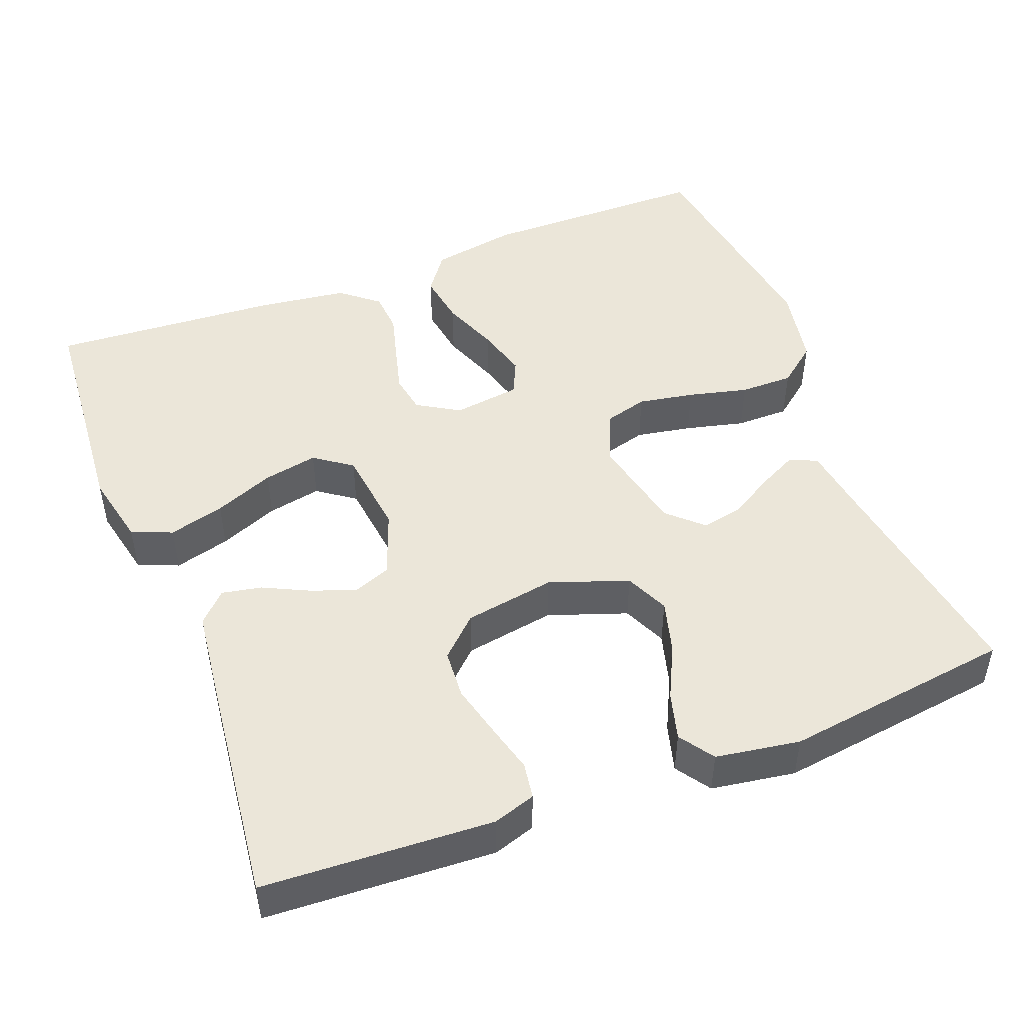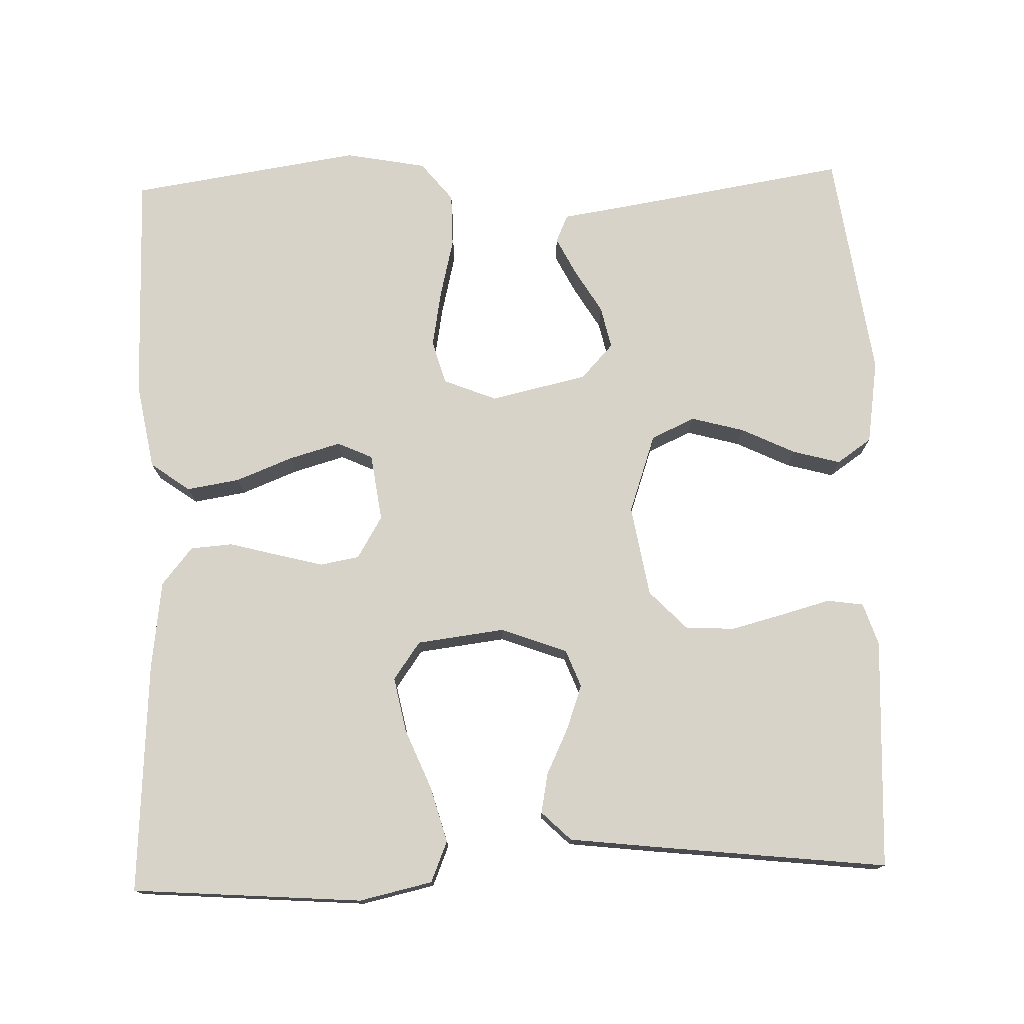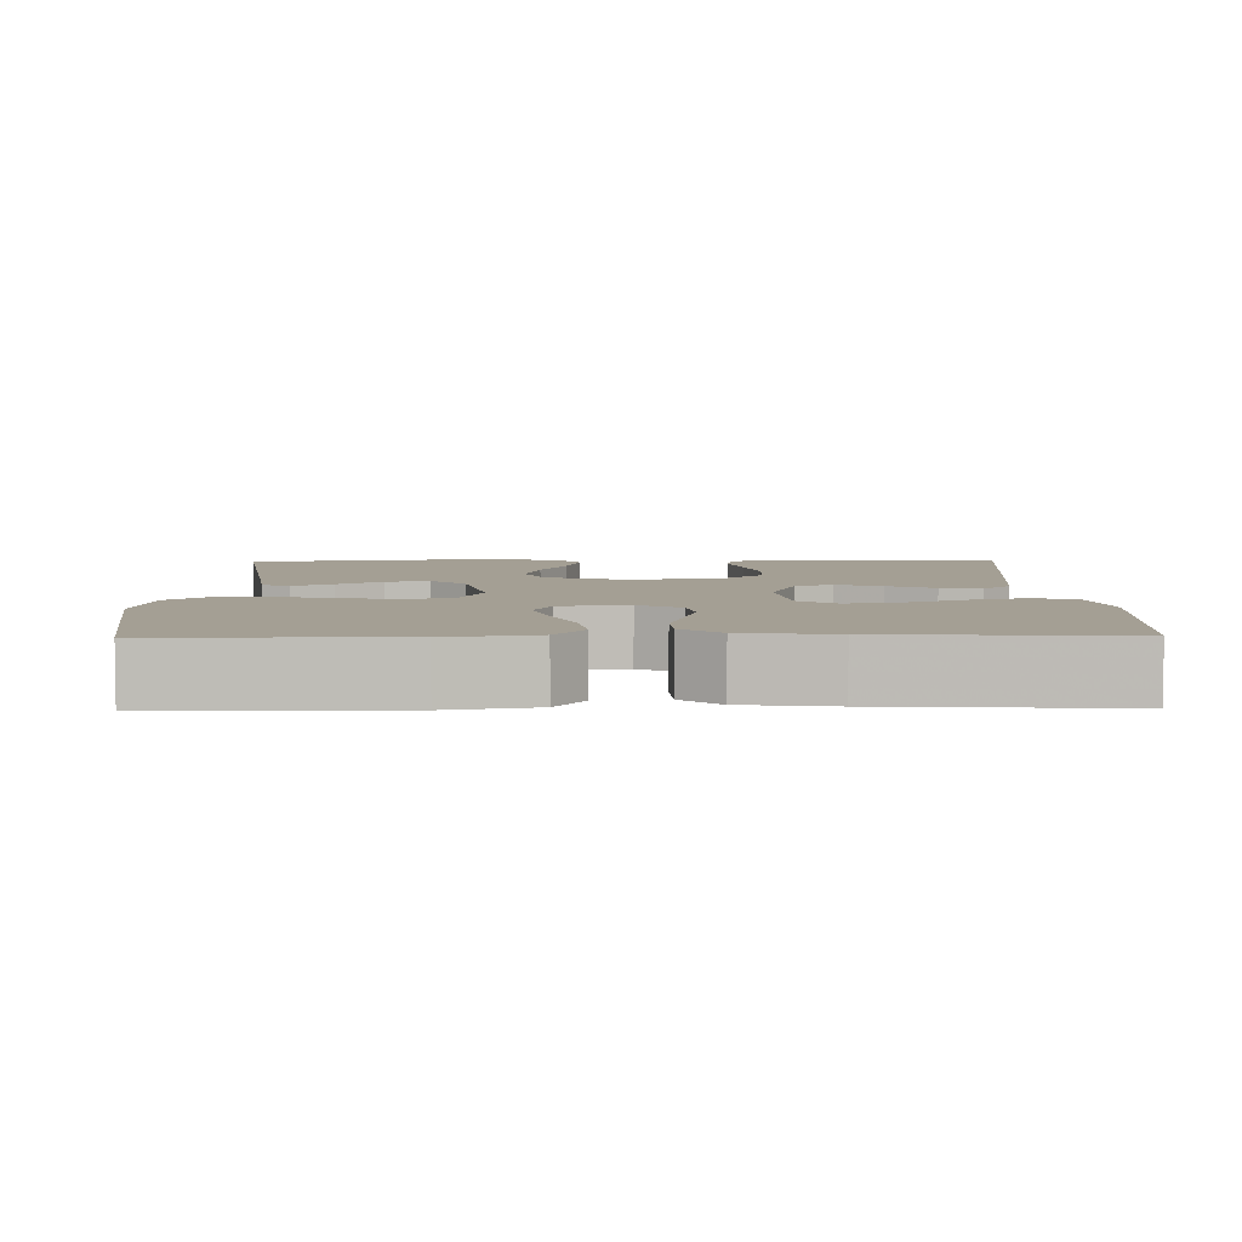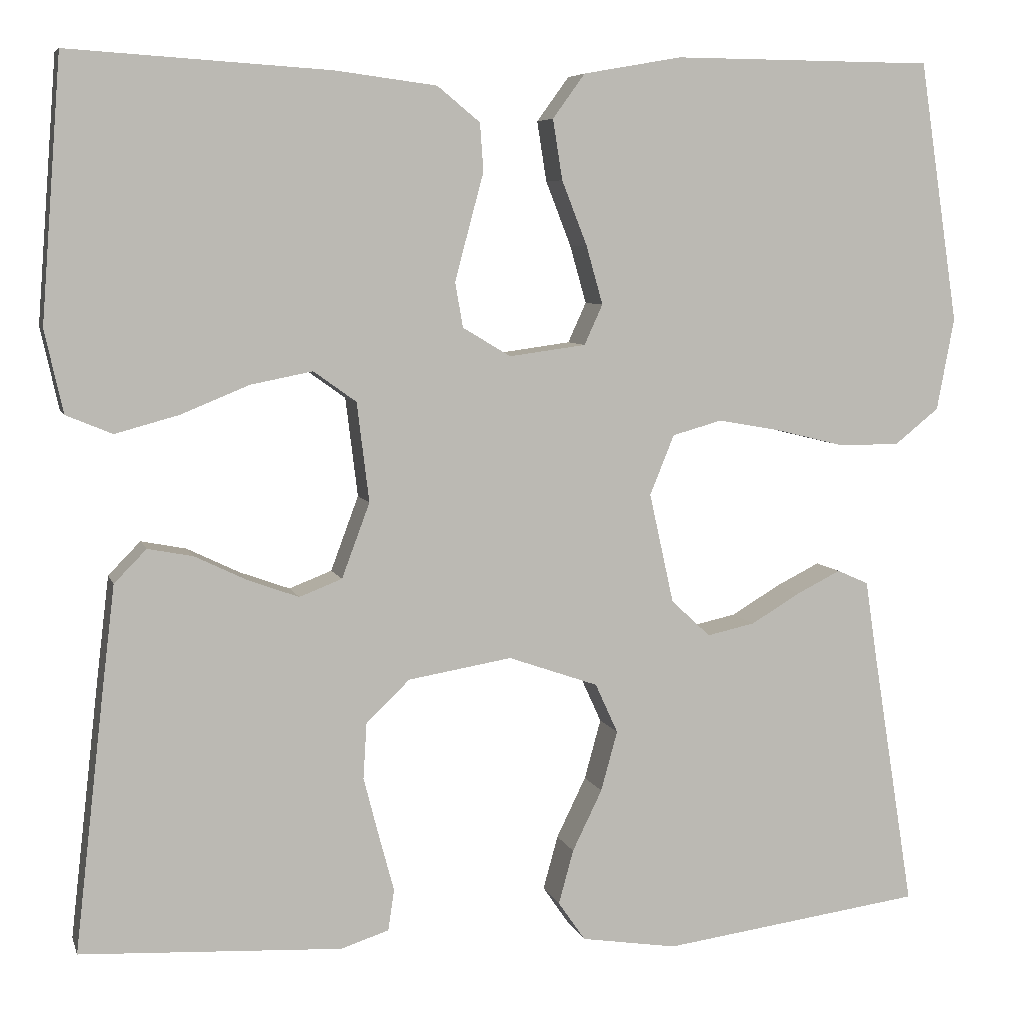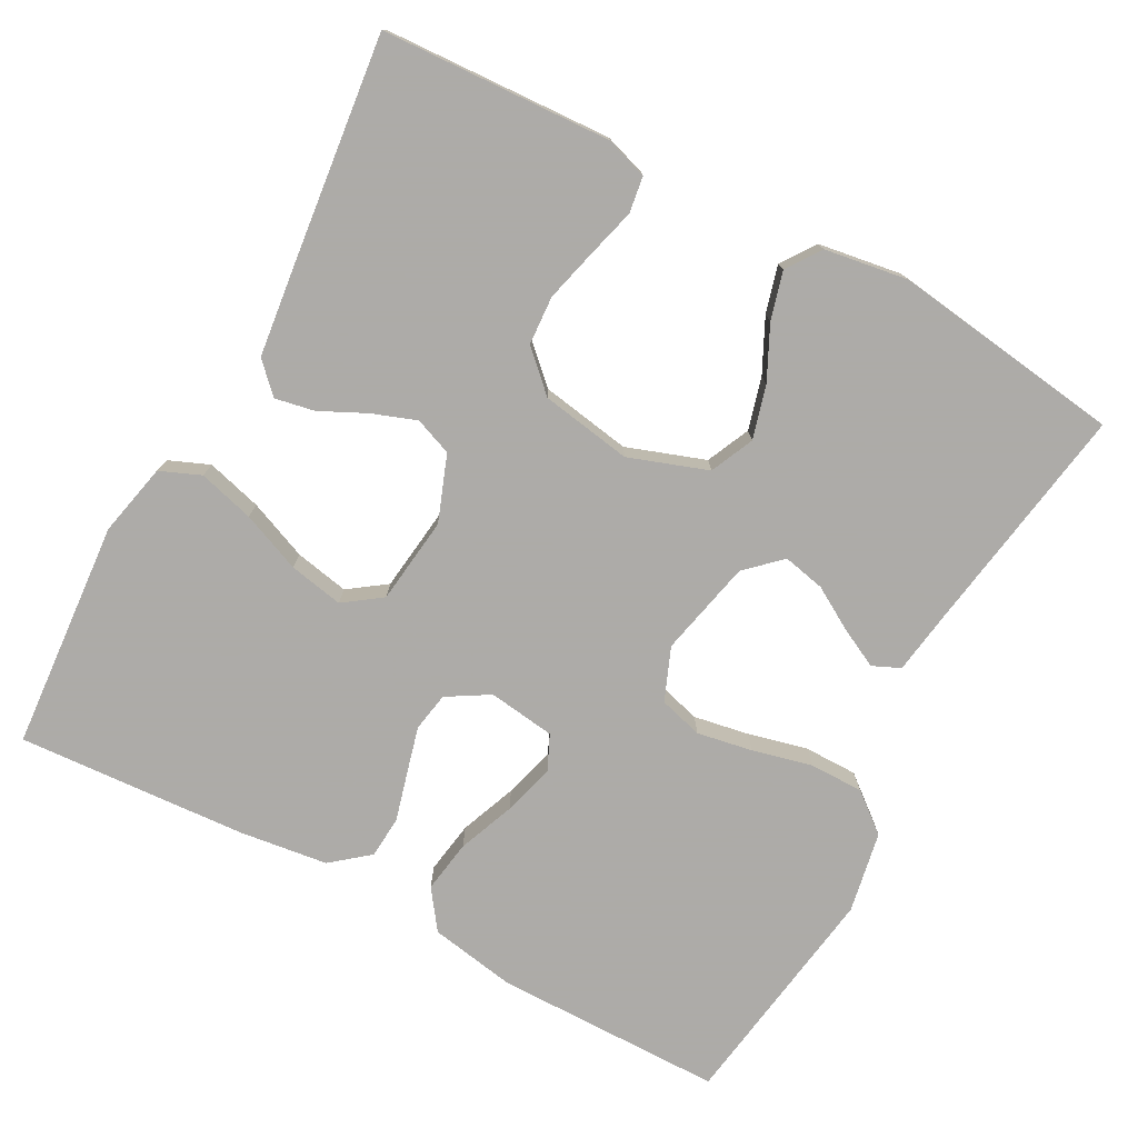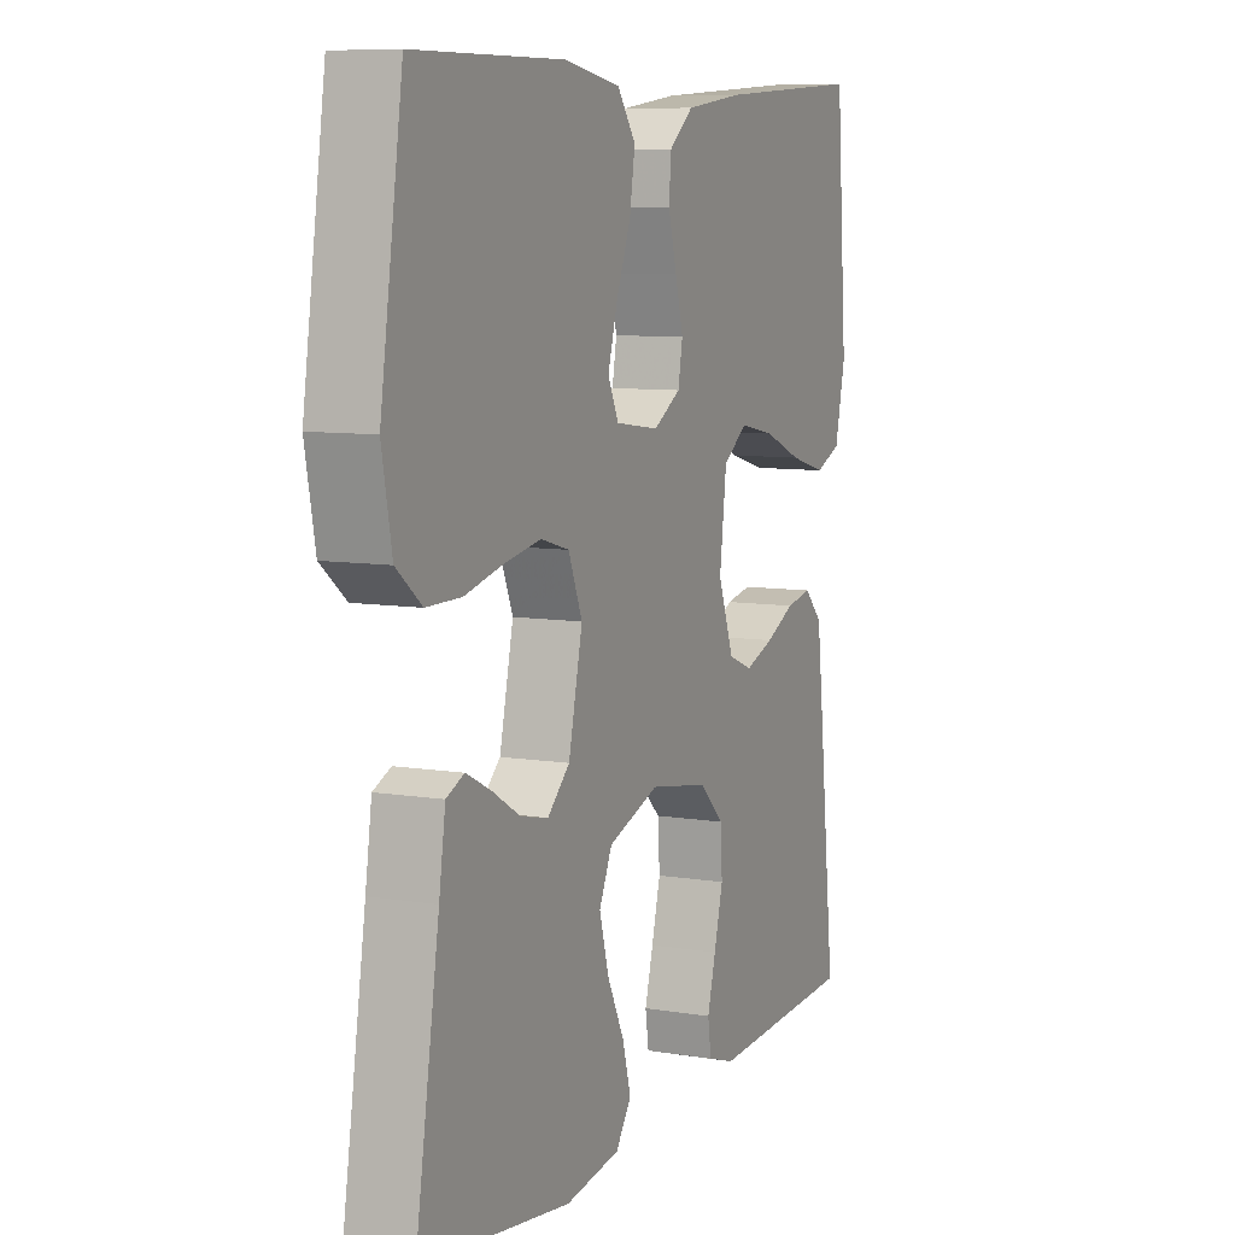
<metadata>
{"format":"obj","ext":"obj","renderer":"f3d","projection":"perspective","resolution":1024,"background":"white","views":[{"elev":48.2,"azim":159.0,"up":"+Y"},{"elev":75.9,"azim":88.1,"up":"+Y"},{"elev":5.5,"azim":-0.9,"up":"+Y"},{"elev":6.4,"azim":165.8,"up":"+Z"},{"elev":-76.5,"azim":151.7,"up":"+Y"},{"elev":8.4,"azim":-65.8,"up":"+Z"}]}
</metadata>
<code>
v -0.5 0.07 -0.5
v -0.452 0.07 -0.2
v -0.439 0.07 -0.113
v -0.403 0.07 -0.097
v -0.353 0.07 -0.122
v -0.296 0.07 -0.156
v -0.241 0.07 -0.168
v -0.196 0.07 -0.126
v -0.168 0.07 0
v -0.196 0.07 0.069
v -0.253 0.07 0.085
v -0.326 0.07 0.072
v -0.404 0.07 0.053
v -0.474 0.07 0.053
v -0.525 0.07 0.094
v -0.545 0.07 0.2
v -0.5 0.07 0.5
v -0.2 0.07 0.502
v -0.087 0.07 0.482
v -0.05 0.07 0.431
v -0.061 0.07 0.362
v -0.09 0.07 0.288
v -0.109 0.07 0.221
v -0.088 0.07 0.175
v 0 0.07 0.163
v 0.055 0.07 0.196
v 0.064 0.07 0.247
v 0.048 0.07 0.308
v 0.031 0.07 0.371
v 0.035 0.07 0.426
v 0.084 0.07 0.466
v 0.2 0.07 0.481
v 0.5 0.07 0.5
v 0.523 0.07 0.2
v 0.502 0.07 0.105
v 0.449 0.07 0.083
v 0.376 0.07 0.103
v 0.298 0.07 0.135
v 0.227 0.07 0.149
v 0.178 0.07 0.114
v 0.164 0.07 0
v 0.196 0.07 -0.086
v 0.245 0.07 -0.105
v 0.303 0.07 -0.084
v 0.363 0.07 -0.055
v 0.415 0.07 -0.045
v 0.452 0.07 -0.083
v 0.466 0.07 -0.2
v 0.5 0.07 -0.5
v 0.2 0.07 -0.515
v 0.145 0.07 -0.497
v 0.138 0.07 -0.45
v 0.155 0.07 -0.387
v 0.173 0.07 -0.317
v 0.169 0.07 -0.253
v 0.119 0.07 -0.205
v 0 0.07 -0.185
v -0.103 0.07 -0.221
v -0.129 0.07 -0.278
v -0.11 0.07 -0.347
v -0.076 0.07 -0.417
v -0.059 0.07 -0.479
v -0.09 0.07 -0.524
v -0.2 0.07 -0.541
v -0.5 0 -0.5
v -0.452 0 -0.2
v -0.439 0 -0.113
v -0.403 0 -0.097
v -0.353 0 -0.122
v -0.296 0 -0.156
v -0.241 0 -0.168
v -0.196 0 -0.126
v -0.168 0 0
v -0.196 0 0.069
v -0.253 0 0.085
v -0.326 0 0.072
v -0.404 0 0.053
v -0.474 0 0.053
v -0.525 0 0.094
v -0.545 0 0.2
v -0.5 0 0.5
v -0.2 0 0.502
v -0.087 0 0.482
v -0.05 0 0.431
v -0.061 0 0.362
v -0.09 0 0.288
v -0.109 0 0.221
v -0.088 0 0.175
v 0 0 0.163
v 0.055 0 0.196
v 0.064 0 0.247
v 0.048 0 0.308
v 0.031 0 0.371
v 0.035 0 0.426
v 0.084 0 0.466
v 0.2 0 0.481
v 0.5 0 0.5
v 0.523 0 0.2
v 0.502 0 0.105
v 0.449 0 0.083
v 0.376 0 0.103
v 0.298 0 0.135
v 0.227 0 0.149
v 0.178 0 0.114
v 0.164 0 0
v 0.196 0 -0.086
v 0.245 0 -0.105
v 0.303 0 -0.084
v 0.363 0 -0.055
v 0.415 0 -0.045
v 0.452 0 -0.083
v 0.466 0 -0.2
v 0.5 0 -0.5
v 0.2 0 -0.515
v 0.145 0 -0.497
v 0.138 0 -0.45
v 0.155 0 -0.387
v 0.173 0 -0.317
v 0.169 0 -0.253
v 0.119 0 -0.205
v 0 0 -0.185
v -0.103 0 -0.221
v -0.129 0 -0.278
v -0.11 0 -0.347
v -0.076 0 -0.417
v -0.059 0 -0.479
v -0.09 0 -0.524
v -0.2 0 -0.541
f 63 64 1 2
f 60 61 62 63
f 59 60 63 2
f 58 59 2 3
f 50 51 52 53
f 50 53 54
f 49 50 54 55
f 44 45 46 47
f 43 44 47 48
f 42 43 48 49
f 35 36 37 38
f 35 38 39
f 34 35 39
f 33 34 39
f 32 33 39 40
f 28 29 30 31
f 27 28 31 32
f 26 27 32 40
f 19 20 21 22
f 19 22 23
f 18 19 23
f 17 18 23
f 16 17 23 24
f 12 13 14 15
f 11 12 15 16
f 10 11 16 24
f 3 4 5 6
f 58 3 6
f 58 6 7
f 57 58 7 8
f 56 57 8 9
f 42 49 55 56
f 41 42 56 9
f 25 26 40 41
f 24 25 41
f 9 10 24 41
f 66 65 128 127
f 127 126 125 124
f 66 127 124 123
f 67 66 123 122
f 117 116 115 114
f 118 117 114
f 119 118 114 113
f 111 110 109 108
f 112 111 108 107
f 113 112 107 106
f 102 101 100 99
f 103 102 99
f 103 99 98
f 103 98 97
f 104 103 97 96
f 95 94 93 92
f 96 95 92 91
f 104 96 91 90
f 86 85 84 83
f 87 86 83
f 87 83 82
f 87 82 81
f 88 87 81 80
f 79 78 77 76
f 80 79 76 75
f 88 80 75 74
f 70 69 68 67
f 70 67 122
f 71 70 122
f 72 71 122 121
f 73 72 121 120
f 120 119 113 106
f 73 120 106 105
f 105 104 90 89
f 105 89 88
f 105 88 74 73
f 1 65 66 2
f 2 66 67 3
f 3 67 68 4
f 4 68 69 5
f 5 69 70 6
f 6 70 71 7
f 7 71 72 8
f 8 72 73 9
f 9 73 74 10
f 10 74 75 11
f 11 75 76 12
f 12 76 77 13
f 13 77 78 14
f 14 78 79 15
f 15 79 80 16
f 16 80 81 17
f 17 81 82 18
f 18 82 83 19
f 19 83 84 20
f 20 84 85 21
f 21 85 86 22
f 22 86 87 23
f 23 87 88 24
f 24 88 89 25
f 25 89 90 26
f 26 90 91 27
f 27 91 92 28
f 28 92 93 29
f 29 93 94 30
f 30 94 95 31
f 31 95 96 32
f 32 96 97 33
f 33 97 98 34
f 34 98 99 35
f 35 99 100 36
f 36 100 101 37
f 37 101 102 38
f 38 102 103 39
f 39 103 104 40
f 40 104 105 41
f 41 105 106 42
f 42 106 107 43
f 43 107 108 44
f 44 108 109 45
f 45 109 110 46
f 46 110 111 47
f 47 111 112 48
f 48 112 113 49
f 49 113 114 50
f 50 114 115 51
f 51 115 116 52
f 52 116 117 53
f 53 117 118 54
f 54 118 119 55
f 55 119 120 56
f 56 120 121 57
f 57 121 122 58
f 58 122 123 59
f 59 123 124 60
f 60 124 125 61
f 61 125 126 62
f 62 126 127 63
f 63 127 128 64
f 64 128 65 1

</code>
